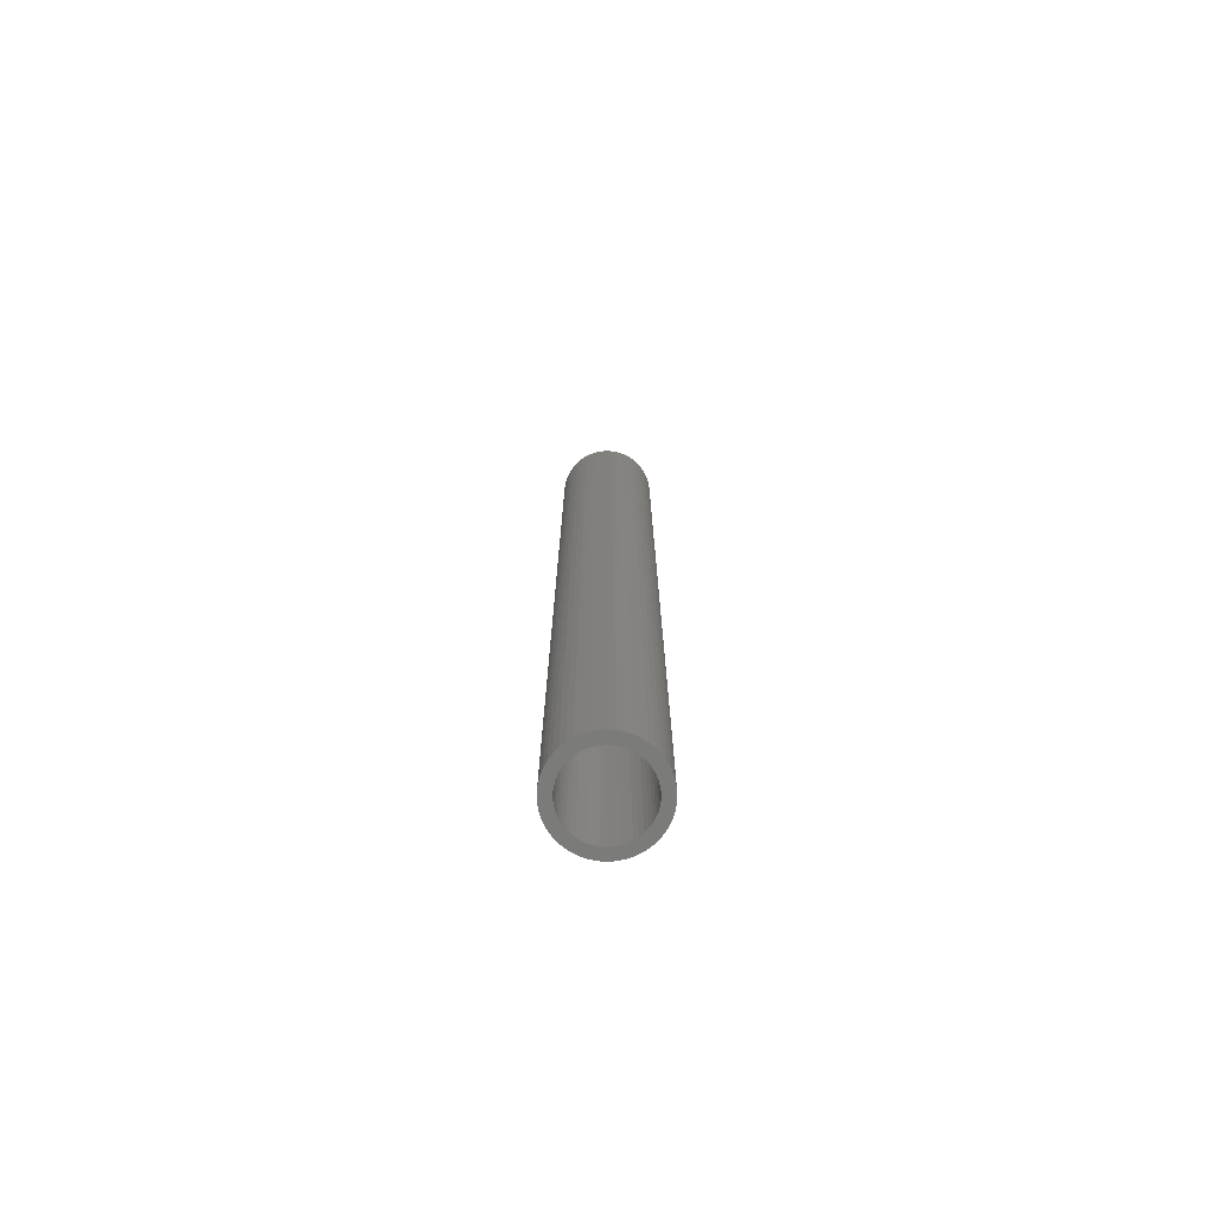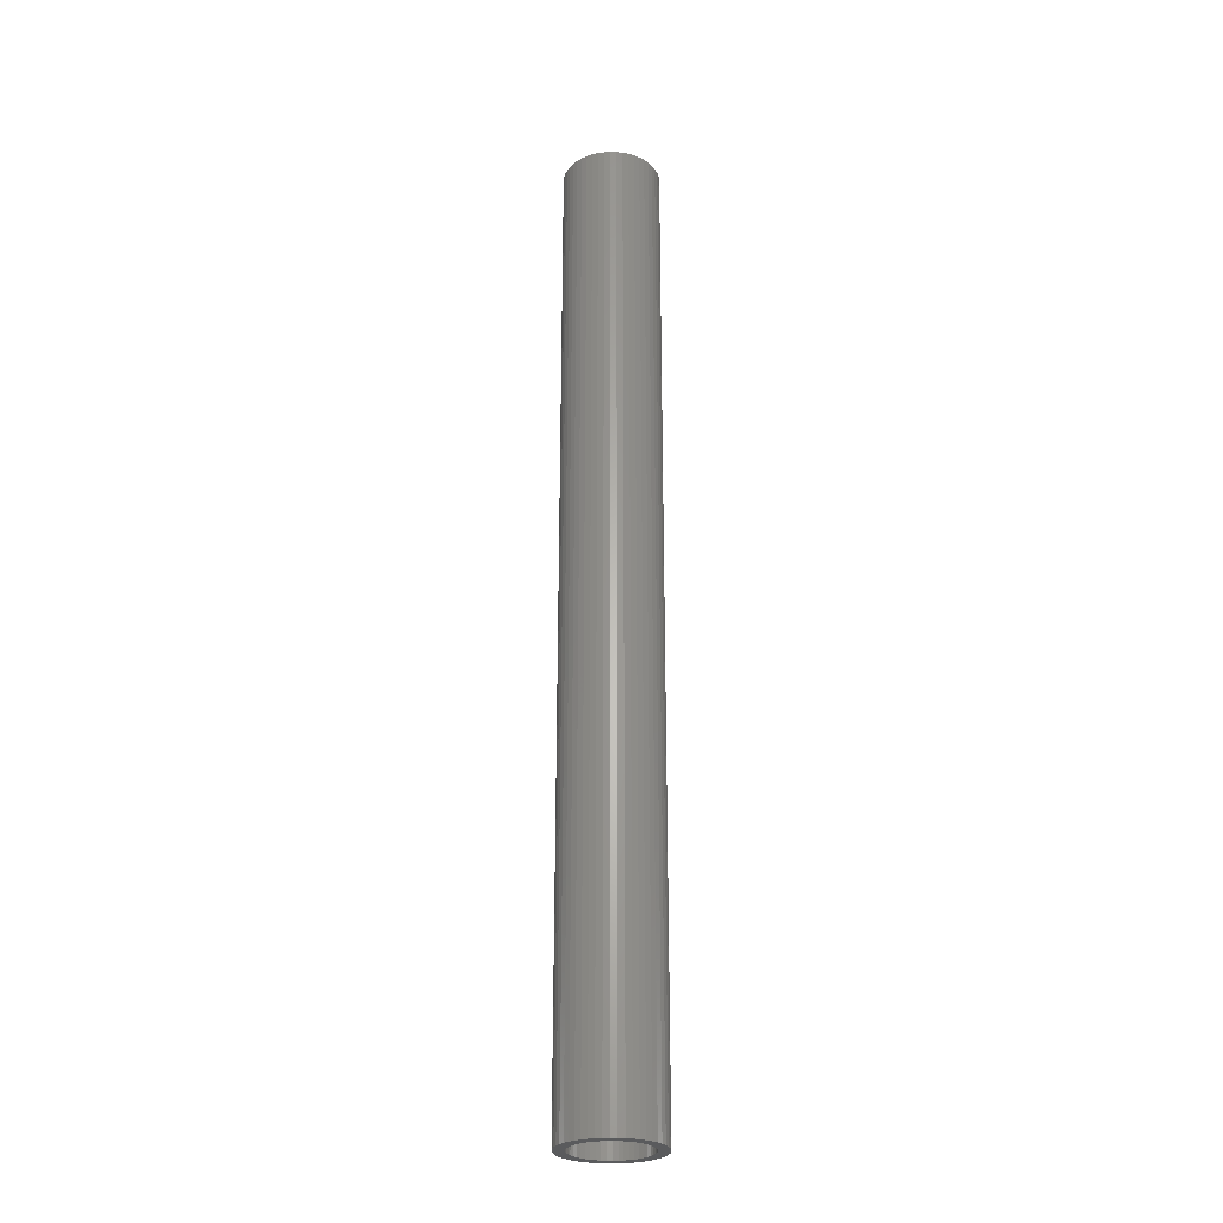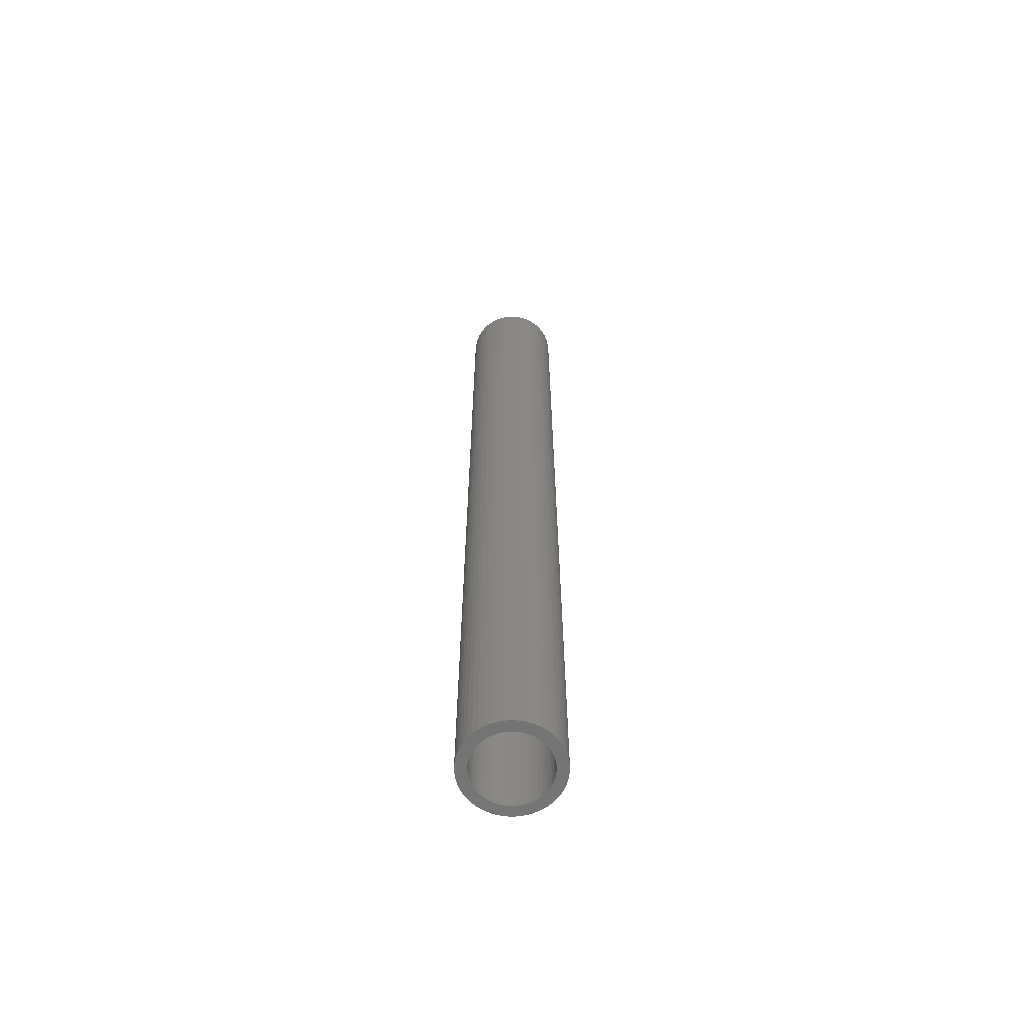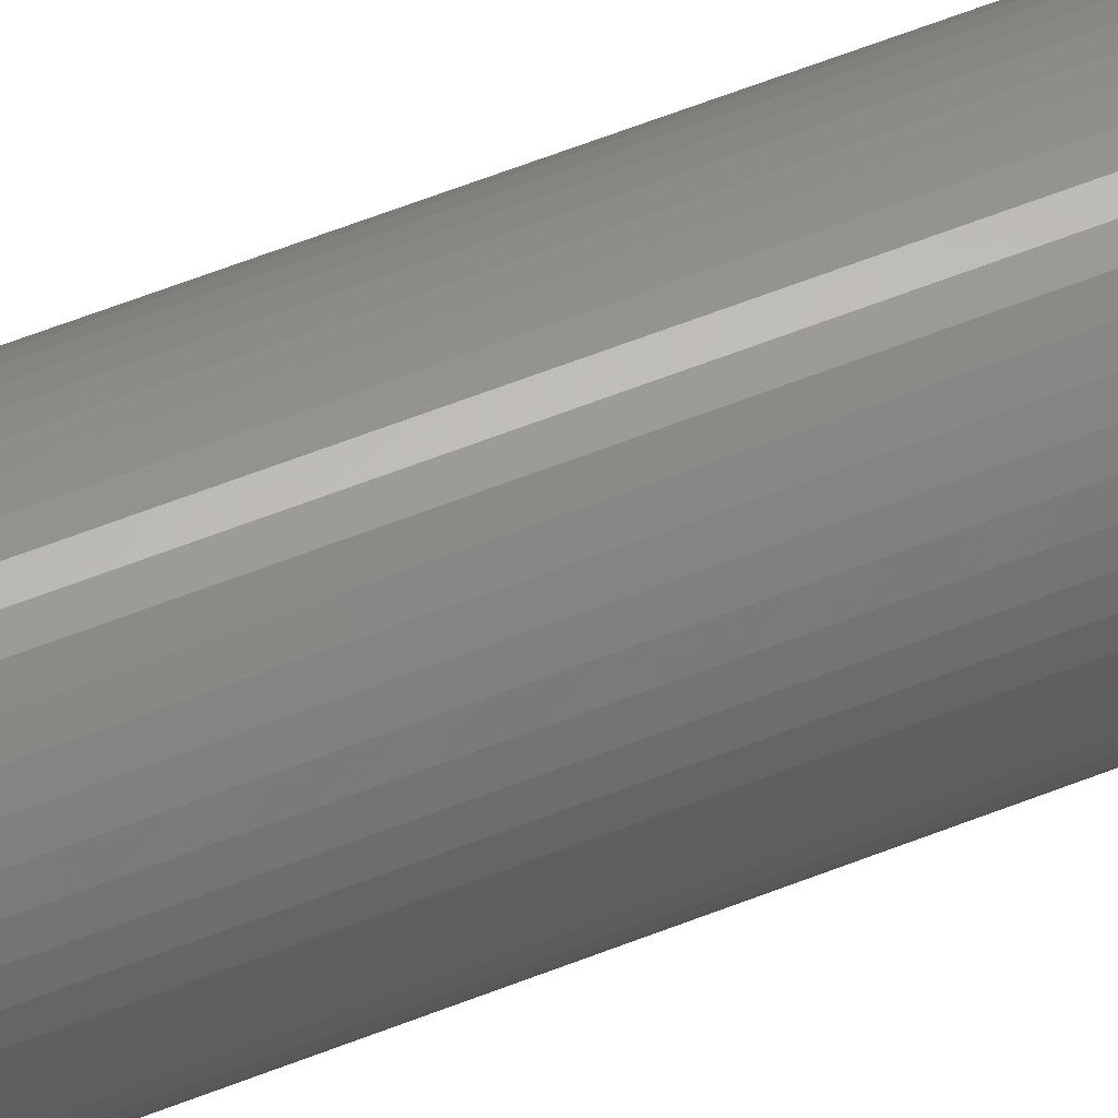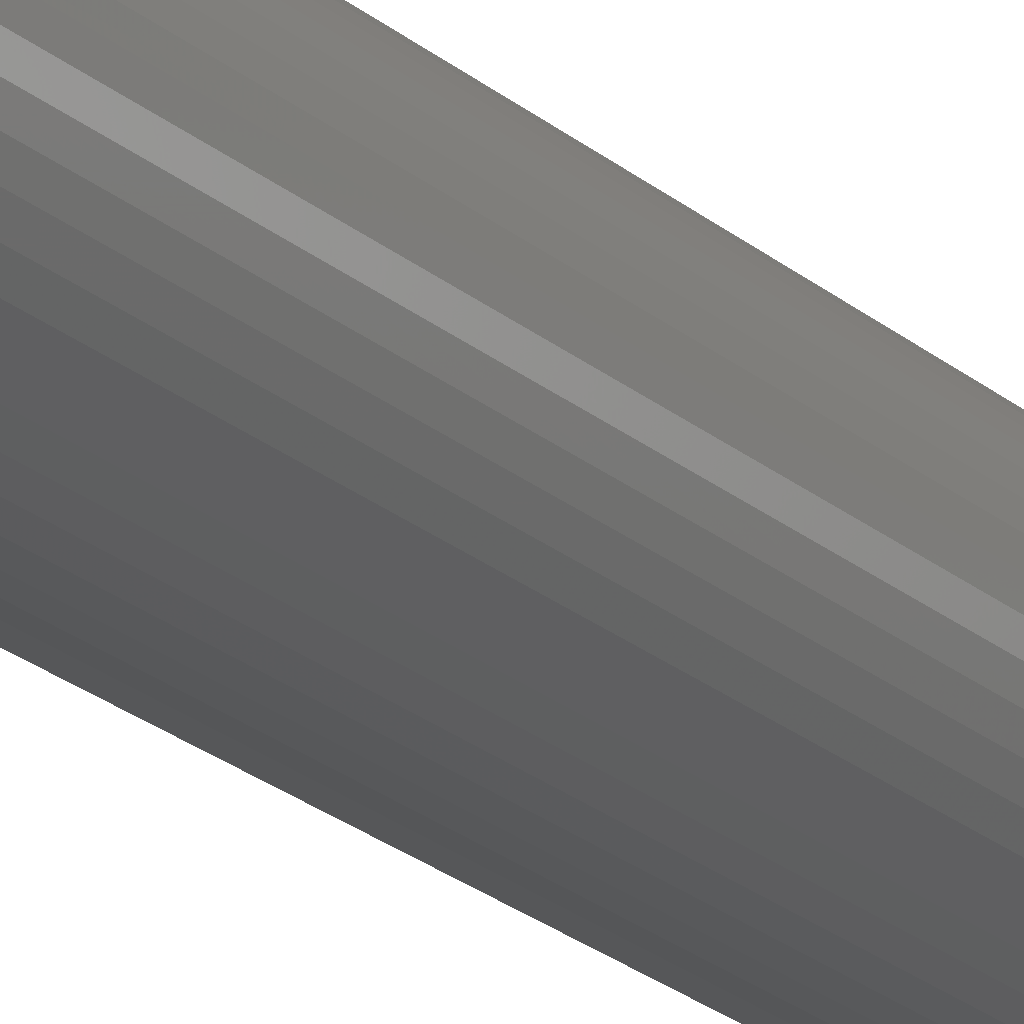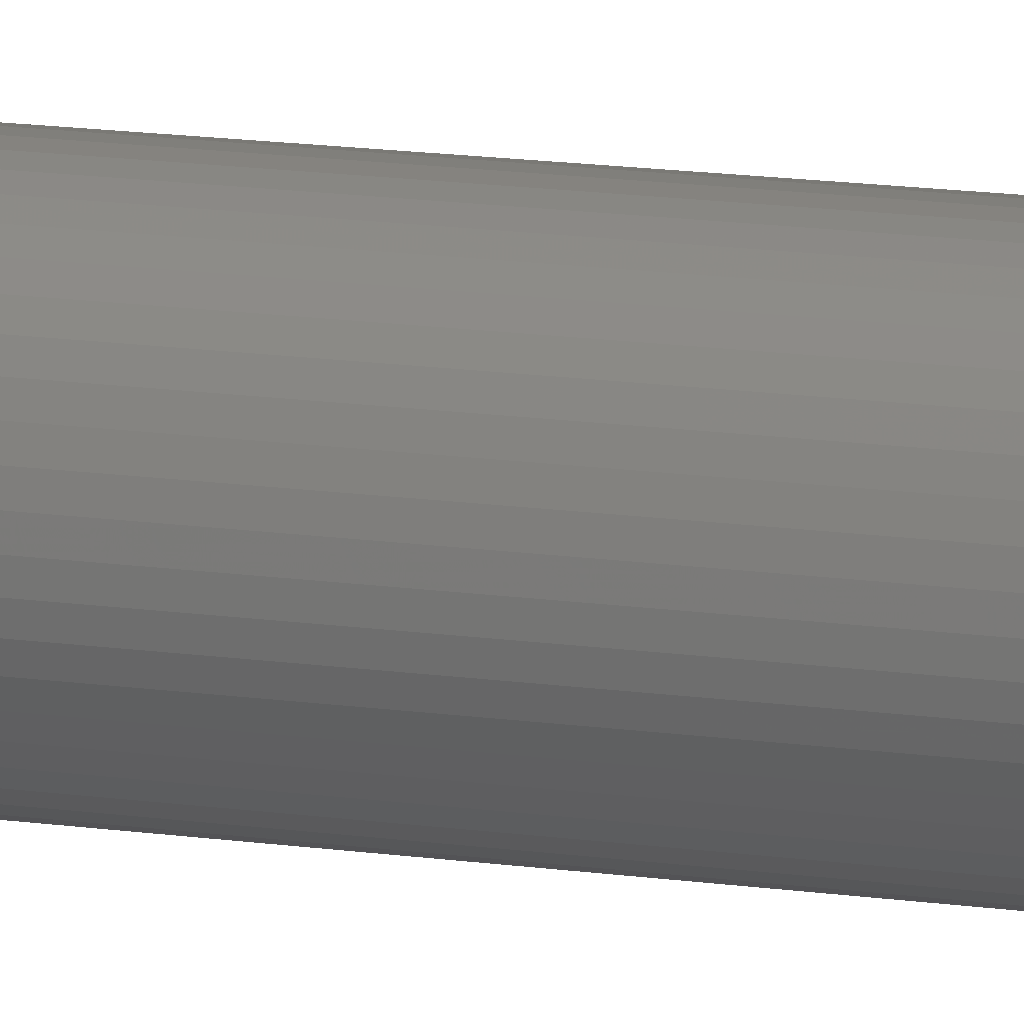
<metadata>
{"format":"stl","ext":"stl","renderer":"f3d","projection":"perspective","resolution":1024,"background":"white","views":[{"elev":-74.4,"azim":140.4,"up":"+Z"},{"elev":-26.5,"azim":-167.9,"up":"+Z"},{"elev":-63.7,"azim":-10.9,"up":"+Z"},{"elev":56.8,"azim":67.2,"up":"+Y"},{"elev":-18.9,"azim":-149.7,"up":"+Y"},{"elev":12.7,"azim":-70.0,"up":"+Y"}]}
</metadata>
<code>
# stl→obj: 200 verts, 400 faces
v 1.75 0 17.5
v 1.736 0.2193 -17.5
v 1.736 0.2193 17.5
v 1.75 0 -17.5
v -1.75 0 -17.5
v -1.736 0.2193 17.5
v -1.736 0.2193 -17.5
v -1.75 0 17.5
v 0.1099 1.747 -17.5
v -0.1099 1.747 17.5
v 0.1099 1.747 17.5
v -0.1099 1.747 -17.5
v -0.1099 -1.747 -17.5
v 0.1099 -1.747 17.5
v -0.1099 -1.747 17.5
v 0.1099 -1.747 -17.5
v 1.276 1.198 -17.5
v 1.115 1.348 17.5
v 1.276 1.198 17.5
v 1.115 1.348 -17.5
v -1.115 1.348 -17.5
v -1.276 1.198 17.5
v -1.115 1.348 17.5
v -1.276 1.198 -17.5
v -0.5408 1.664 -17.5
v -0.7451 1.583 17.5
v -0.5408 1.664 17.5
v -0.7451 1.583 -17.5
v 1.534 -0.8431 17.5
v 1.627 -0.6442 -17.5
v 1.627 -0.6442 17.5
v 1.534 -0.8431 -17.5
v 1.627 0.6442 17.5
v 1.534 0.8431 -17.5
v 1.534 0.8431 17.5
v 1.627 0.6442 -17.5
v 0.7451 1.583 -17.5
v 0.5408 1.664 17.5
v 0.7451 1.583 17.5
v 0.5408 1.664 -17.5
v 0.9377 1.478 17.5
v 0.9377 1.478 -17.5
v -1.627 0.6442 -17.5
v -1.534 0.8431 17.5
v -1.534 0.8431 -17.5
v -1.627 0.6442 17.5
v -1.416 1.029 -17.5
v -1.416 1.029 17.5
v 1.35 0 17.5
v 1.339 0.1692 17.5
v 1.695 0.4352 17.5
v 1.736 -0.2193 17.5
v 1.308 0.3357 17.5
v 1.339 -0.1692 17.5
v 1.255 0.497 17.5
v 1.695 -0.4352 17.5
v 1.183 0.6504 17.5
v 1.416 1.029 17.5
v 1.308 -0.3357 17.5
v 1.092 0.7935 17.5
v 0.9841 0.9241 17.5
v 0.8605 1.04 17.5
v 0.7234 1.14 17.5
v 0.5748 1.222 17.5
v 0.4172 1.284 17.5
v 0.3279 1.719 17.5
v 0.253 1.326 17.5
v 0.08477 1.347 17.5
v -0.08477 1.347 17.5
v -0.253 1.326 17.5
v -0.3279 1.719 17.5
v -0.4172 1.284 17.5
v -0.5748 1.222 17.5
v -0.7234 1.14 17.5
v -0.9377 1.478 17.5
v -0.8605 1.04 17.5
v -0.9841 0.9241 17.5
v -1.092 0.7935 17.5
v -1.183 0.6504 17.5
v -1.255 0.497 17.5
v -1.308 0.3357 17.5
v 1.255 -0.497 17.5
v 1.183 -0.6504 17.5
v 1.416 -1.029 17.5
v 1.092 -0.7935 17.5
v 1.276 -1.198 17.5
v 0.9841 -0.9241 17.5
v 1.115 -1.348 17.5
v 0.8605 -1.04 17.5
v 0.9377 -1.478 17.5
v 0.7234 -1.14 17.5
v 0.7451 -1.583 17.5
v 0.5748 -1.222 17.5
v 0.5408 -1.664 17.5
v 0.4172 -1.284 17.5
v 0.3279 -1.719 17.5
v 0.253 -1.326 17.5
v 0.08477 -1.347 17.5
v -0.08477 -1.347 17.5
v -0.253 -1.326 17.5
v -0.3279 -1.719 17.5
v -0.4172 -1.284 17.5
v -0.5408 -1.664 17.5
v -0.5748 -1.222 17.5
v -0.7451 -1.583 17.5
v -0.7234 -1.14 17.5
v -0.9377 -1.478 17.5
v -0.8605 -1.04 17.5
v -1.115 -1.348 17.5
v -0.9841 -0.9241 17.5
v -1.276 -1.198 17.5
v -1.092 -0.7935 17.5
v -1.416 -1.029 17.5
v -1.183 -0.6504 17.5
v -1.534 -0.8431 17.5
v -1.255 -0.497 17.5
v -1.627 -0.6442 17.5
v -1.308 -0.3357 17.5
v -1.695 -0.4352 17.5
v -1.339 -0.1692 17.5
v -1.736 -0.2193 17.5
v -1.35 0 17.5
v -1.695 0.4352 17.5
v -1.339 0.1692 17.5
v -0.9377 1.478 -17.5
v -0.3279 1.719 -17.5
v 1.35 0 -17.5
v 1.736 -0.2193 -17.5
v 1.339 -0.1692 -17.5
v 1.695 -0.4352 -17.5
v 1.308 -0.3357 -17.5
v 1.339 0.1692 -17.5
v 1.255 -0.497 -17.5
v 1.695 0.4352 -17.5
v 1.183 -0.6504 -17.5
v 1.416 -1.029 -17.5
v 1.308 0.3357 -17.5
v 1.092 -0.7935 -17.5
v 1.276 -1.198 -17.5
v 0.9841 -0.9241 -17.5
v 1.115 -1.348 -17.5
v 0.8605 -1.04 -17.5
v 0.9377 -1.478 -17.5
v 0.7234 -1.14 -17.5
v 0.7451 -1.583 -17.5
v 0.5748 -1.222 -17.5
v 0.5408 -1.664 -17.5
v 0.4172 -1.284 -17.5
v 0.3279 -1.719 -17.5
v 0.253 -1.326 -17.5
v 0.08477 -1.347 -17.5
v -0.08477 -1.347 -17.5
v -0.253 -1.326 -17.5
v -0.3279 -1.719 -17.5
v -0.4172 -1.284 -17.5
v -0.5408 -1.664 -17.5
v -0.5748 -1.222 -17.5
v -0.7451 -1.583 -17.5
v -0.7234 -1.14 -17.5
v -0.9377 -1.478 -17.5
v -0.8605 -1.04 -17.5
v -1.115 -1.348 -17.5
v -0.9841 -0.9241 -17.5
v -1.276 -1.198 -17.5
v -1.092 -0.7935 -17.5
v -1.416 -1.029 -17.5
v -1.183 -0.6504 -17.5
v -1.534 -0.8431 -17.5
v -1.255 -0.497 -17.5
v -1.627 -0.6442 -17.5
v -1.308 -0.3357 -17.5
v 1.255 0.497 -17.5
v 1.183 0.6504 -17.5
v 1.416 1.029 -17.5
v 1.092 0.7935 -17.5
v 0.9841 0.9241 -17.5
v 0.8605 1.04 -17.5
v 0.7234 1.14 -17.5
v 0.5748 1.222 -17.5
v 0.4172 1.284 -17.5
v 0.3279 1.719 -17.5
v 0.253 1.326 -17.5
v 0.08477 1.347 -17.5
v -0.08477 1.347 -17.5
v -0.253 1.326 -17.5
v -0.4172 1.284 -17.5
v -0.5748 1.222 -17.5
v -0.7234 1.14 -17.5
v -0.8605 1.04 -17.5
v -0.9841 0.9241 -17.5
v -1.092 0.7935 -17.5
v -1.183 0.6504 -17.5
v -1.255 0.497 -17.5
v -1.308 0.3357 -17.5
v -1.695 0.4352 -17.5
v -1.339 0.1692 -17.5
v -1.35 0 -17.5
v -1.695 -0.4352 -17.5
v -1.339 -0.1692 -17.5
v -1.736 -0.2193 -17.5
f 1 2 3
f 2 1 4
f 5 6 7
f 6 5 8
f 9 10 11
f 10 9 12
f 13 14 15
f 14 13 16
f 17 18 19
f 18 17 20
f 21 22 23
f 22 21 24
f 25 26 27
f 26 25 28
f 29 30 31
f 30 29 32
f 33 34 35
f 34 33 36
f 37 38 39
f 38 37 40
f 20 41 18
f 41 20 42
f 43 44 45
f 44 43 46
f 47 22 24
f 22 47 48
f 49 1 3
f 50 3 51
f 1 49 52
f 53 51 33
f 54 52 49
f 55 33 35
f 52 54 56
f 57 35 58
f 59 56 54
f 56 59 31
f 3 50 49
f 51 53 50
f 60 58 19
f 33 55 53
f 35 57 55
f 61 19 18
f 58 60 57
f 19 61 60
f 62 18 41
f 18 62 61
f 63 41 39
f 41 63 62
f 39 64 63
f 38 64 39
f 38 65 64
f 66 65 38
f 66 67 65
f 11 67 66
f 11 68 67
f 11 69 68
f 10 69 11
f 10 70 69
f 71 70 10
f 71 72 70
f 27 72 71
f 27 73 72
f 26 73 27
f 73 26 74
f 75 74 26
f 74 75 76
f 23 76 75
f 76 23 77
f 22 77 23
f 77 22 78
f 48 78 22
f 78 48 79
f 44 79 48
f 79 44 80
f 46 80 44
f 80 46 81
f 82 31 59
f 31 82 29
f 83 29 82
f 29 83 84
f 85 84 83
f 84 85 86
f 87 86 85
f 86 87 88
f 89 88 87
f 88 89 90
f 91 90 89
f 90 91 92
f 93 92 91
f 93 94 92
f 95 94 93
f 95 96 94
f 97 96 95
f 97 14 96
f 98 14 97
f 99 14 98
f 99 15 14
f 100 15 99
f 100 101 15
f 102 101 100
f 102 103 101
f 104 103 102
f 105 104 106
f 104 105 103
f 107 106 108
f 106 107 105
f 109 108 110
f 111 110 112
f 108 109 107
f 113 112 114
f 115 114 116
f 110 111 109
f 117 116 118
f 119 118 120
f 121 120 122
f 123 81 46
f 112 113 111
f 81 123 124
f 114 115 113
f 6 124 123
f 116 117 115
f 124 6 122
f 118 119 117
f 8 122 6
f 120 121 119
f 122 8 121
f 28 75 26
f 75 28 125
f 126 27 71
f 27 126 25
f 127 4 128
f 129 128 130
f 4 127 2
f 131 130 30
f 132 2 127
f 133 30 32
f 2 132 134
f 135 32 136
f 137 134 132
f 134 137 36
f 128 129 127
f 130 131 129
f 138 136 139
f 30 133 131
f 32 135 133
f 140 139 141
f 136 138 135
f 139 140 138
f 142 141 143
f 141 142 140
f 144 143 145
f 143 144 142
f 145 146 144
f 147 146 145
f 147 148 146
f 149 148 147
f 149 150 148
f 16 150 149
f 16 151 150
f 16 152 151
f 13 152 16
f 13 153 152
f 154 153 13
f 154 155 153
f 156 155 154
f 156 157 155
f 158 157 156
f 157 158 159
f 160 159 158
f 159 160 161
f 162 161 160
f 161 162 163
f 164 163 162
f 163 164 165
f 166 165 164
f 165 166 167
f 168 167 166
f 167 168 169
f 170 169 168
f 169 170 171
f 172 36 137
f 36 172 34
f 173 34 172
f 34 173 174
f 175 174 173
f 174 175 17
f 176 17 175
f 17 176 20
f 177 20 176
f 20 177 42
f 178 42 177
f 42 178 37
f 179 37 178
f 179 40 37
f 180 40 179
f 180 181 40
f 182 181 180
f 182 9 181
f 183 9 182
f 184 9 183
f 184 12 9
f 185 12 184
f 185 126 12
f 186 126 185
f 186 25 126
f 187 25 186
f 28 187 188
f 187 28 25
f 125 188 189
f 188 125 28
f 21 189 190
f 24 190 191
f 189 21 125
f 47 191 192
f 45 192 193
f 190 24 21
f 43 193 194
f 195 194 196
f 7 196 197
f 198 171 170
f 191 47 24
f 171 198 199
f 192 45 47
f 200 199 198
f 193 43 45
f 199 200 197
f 194 195 43
f 5 197 200
f 196 7 195
f 197 5 7
f 147 92 94
f 92 147 145
f 51 36 33
f 36 51 134
f 3 134 51
f 134 3 2
f 58 17 19
f 17 58 174
f 35 174 58
f 174 35 34
f 40 66 38
f 66 40 181
f 181 11 66
f 11 181 9
f 42 39 41
f 39 42 37
f 45 48 47
f 48 45 44
f 195 46 43
f 46 195 123
f 7 123 195
f 123 7 6
f 125 23 75
f 23 125 21
f 12 71 10
f 71 12 126
f 52 4 1
f 4 52 128
f 86 136 84
f 136 86 139
f 168 117 170
f 117 168 115
f 164 113 166
f 113 164 111
f 145 90 92
f 90 145 143
f 31 130 56
f 130 31 30
f 84 32 29
f 32 84 136
f 198 121 200
f 121 198 119
f 200 8 5
f 8 200 121
f 170 119 198
f 119 170 117
f 143 88 90
f 88 143 141
f 149 94 96
f 94 149 147
f 16 96 14
f 96 16 149
f 56 128 52
f 128 56 130
f 154 15 101
f 15 154 13
f 158 103 105
f 103 158 156
f 156 101 103
f 101 156 154
f 166 115 168
f 115 166 113
f 141 86 88
f 86 141 139
f 162 107 109
f 107 162 160
f 164 109 111
f 109 164 162
f 160 105 107
f 105 160 158
f 127 50 132
f 50 127 49
f 122 196 124
f 196 122 197
f 184 68 69
f 68 184 183
f 151 99 98
f 99 151 152
f 177 61 62
f 61 177 176
f 190 76 77
f 76 190 189
f 187 72 73
f 72 187 186
f 138 83 135
f 83 138 85
f 172 57 173
f 57 172 55
f 132 53 137
f 53 132 50
f 173 60 175
f 60 173 57
f 180 64 65
f 64 180 179
f 178 62 63
f 62 178 177
f 80 192 79
f 192 80 193
f 79 191 78
f 191 79 192
f 189 74 76
f 74 189 188
f 186 70 72
f 70 186 185
f 146 95 93
f 95 146 148
f 137 55 172
f 55 137 53
f 175 61 176
f 61 175 60
f 182 65 67
f 65 182 180
f 183 67 68
f 67 183 182
f 179 63 64
f 63 179 178
f 78 190 77
f 190 78 191
f 81 193 80
f 193 81 194
f 124 194 81
f 194 124 196
f 188 73 74
f 73 188 187
f 185 69 70
f 69 185 184
f 129 49 127
f 49 129 54
f 140 85 138
f 85 140 87
f 112 167 114
f 167 112 165
f 114 169 116
f 169 114 167
f 120 197 122
f 197 120 199
f 144 93 91
f 93 144 146
f 131 54 129
f 54 131 59
f 142 91 89
f 91 142 144
f 140 89 87
f 89 140 142
f 135 82 133
f 82 135 83
f 155 104 102
f 104 155 157
f 110 165 112
f 165 110 163
f 133 59 131
f 59 133 82
f 152 100 99
f 100 152 153
f 159 108 106
f 108 159 161
f 153 102 100
f 102 153 155
f 161 110 108
f 110 161 163
f 116 171 118
f 171 116 169
f 118 199 120
f 199 118 171
f 148 97 95
f 97 148 150
f 150 98 97
f 98 150 151
f 157 106 104
f 106 157 159

</code>
